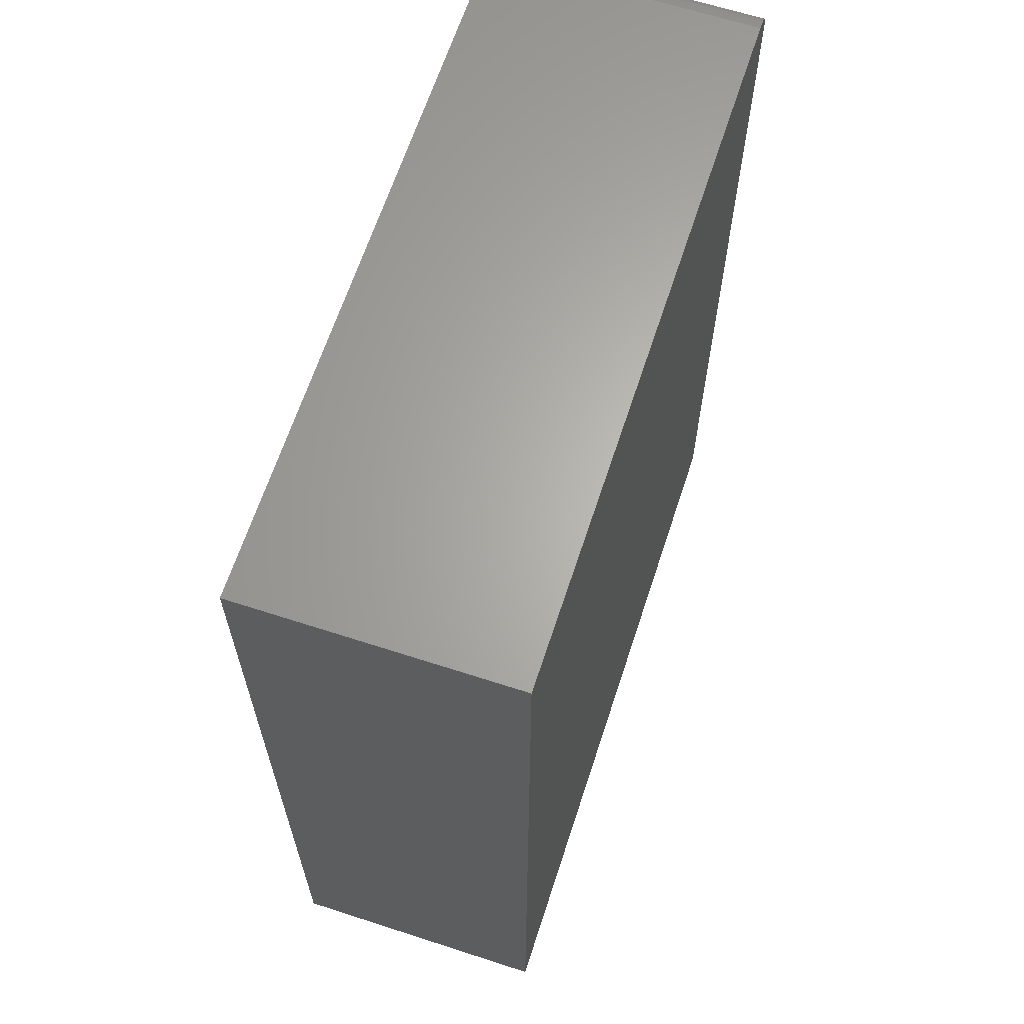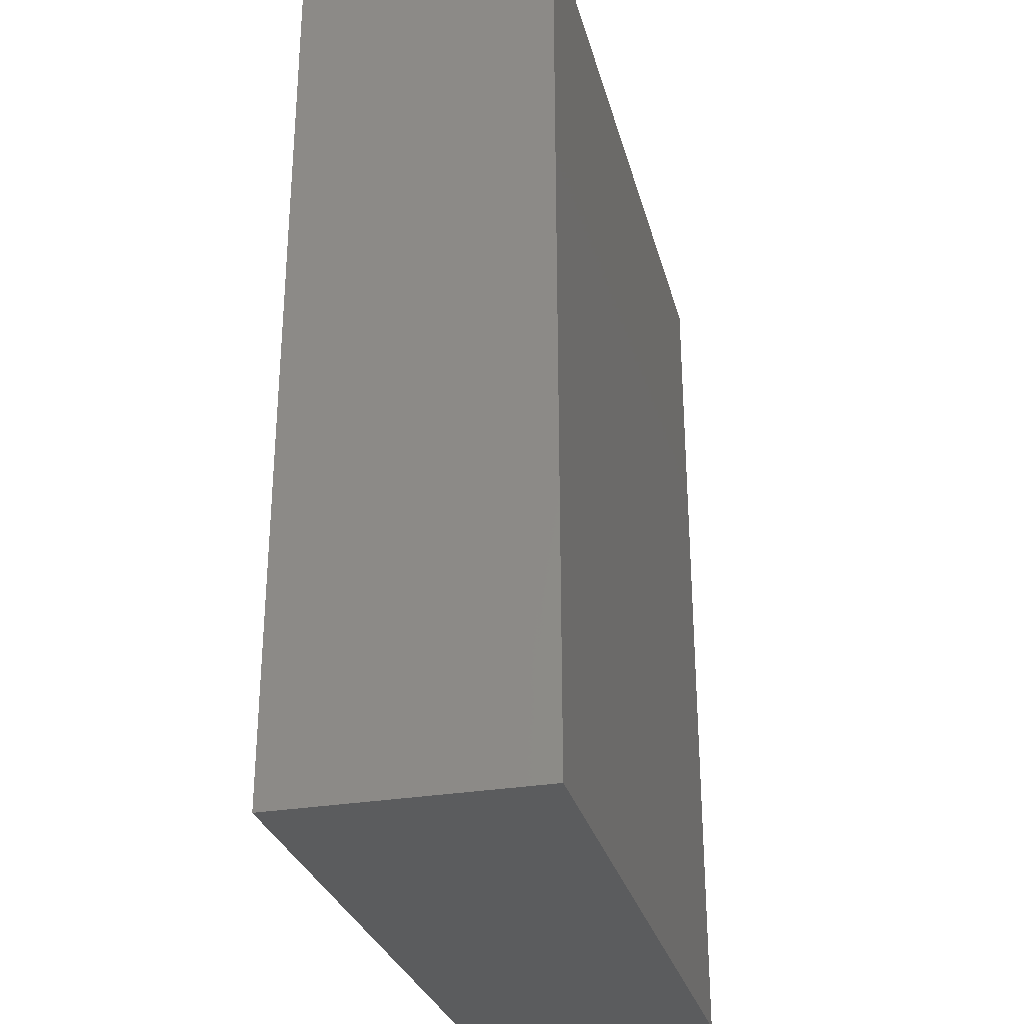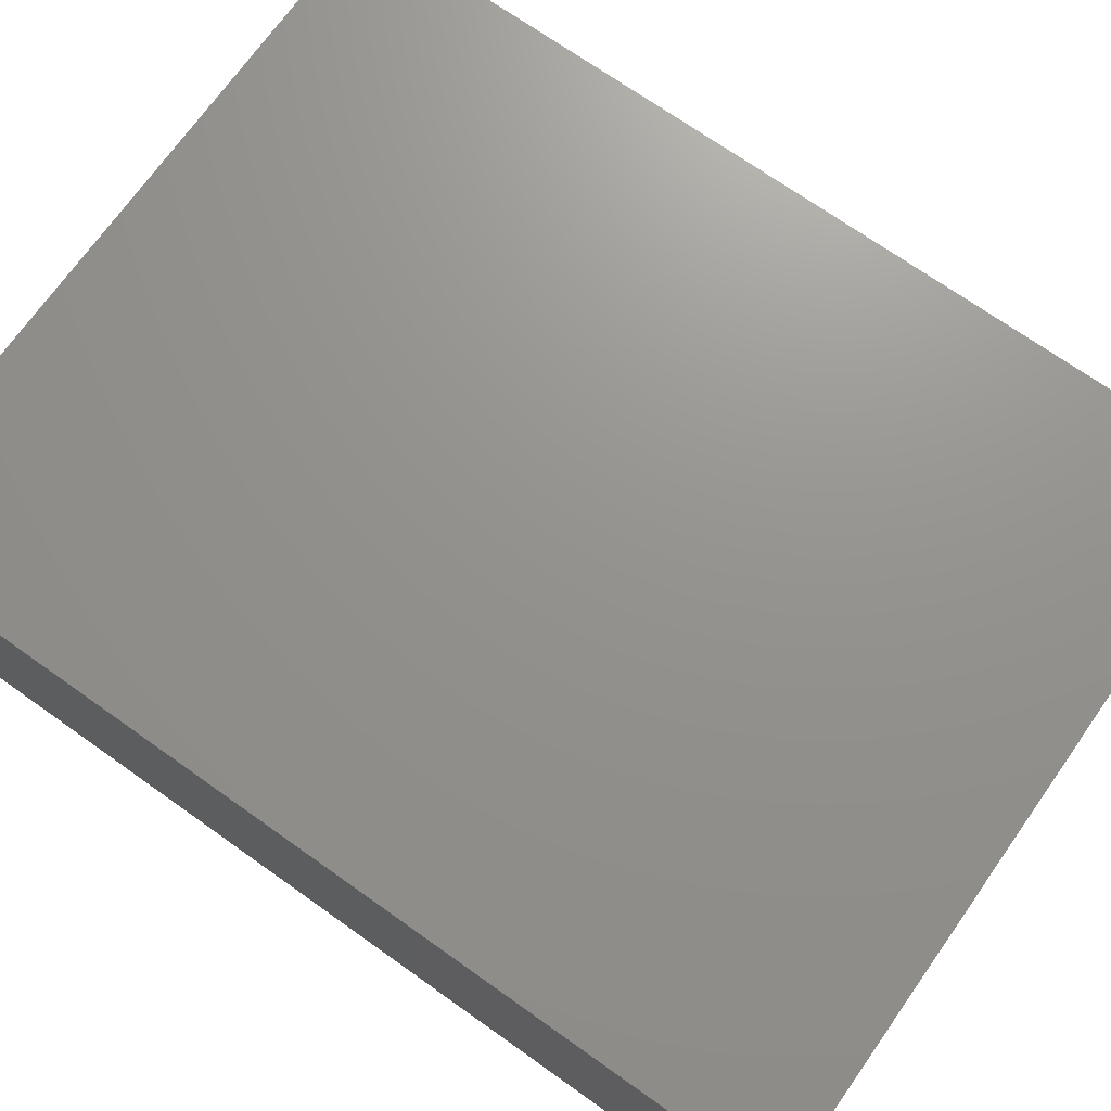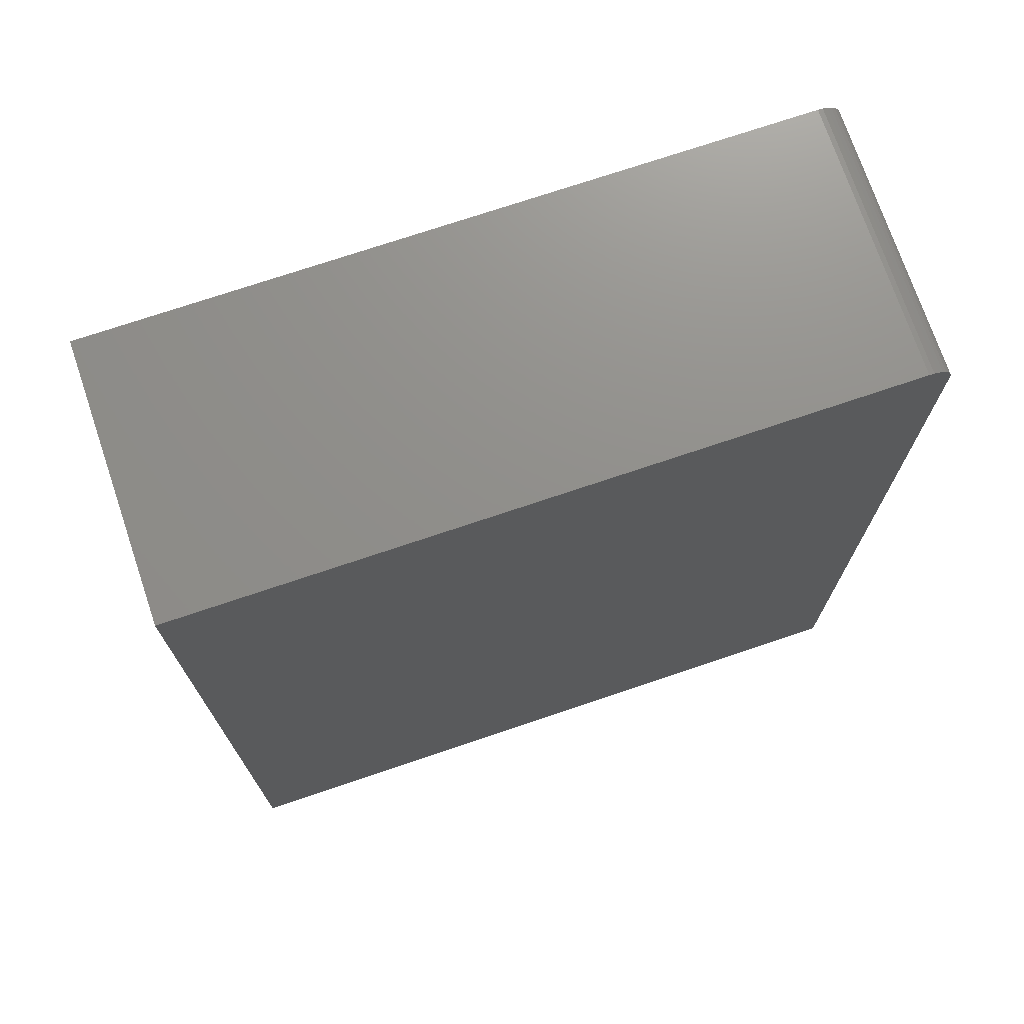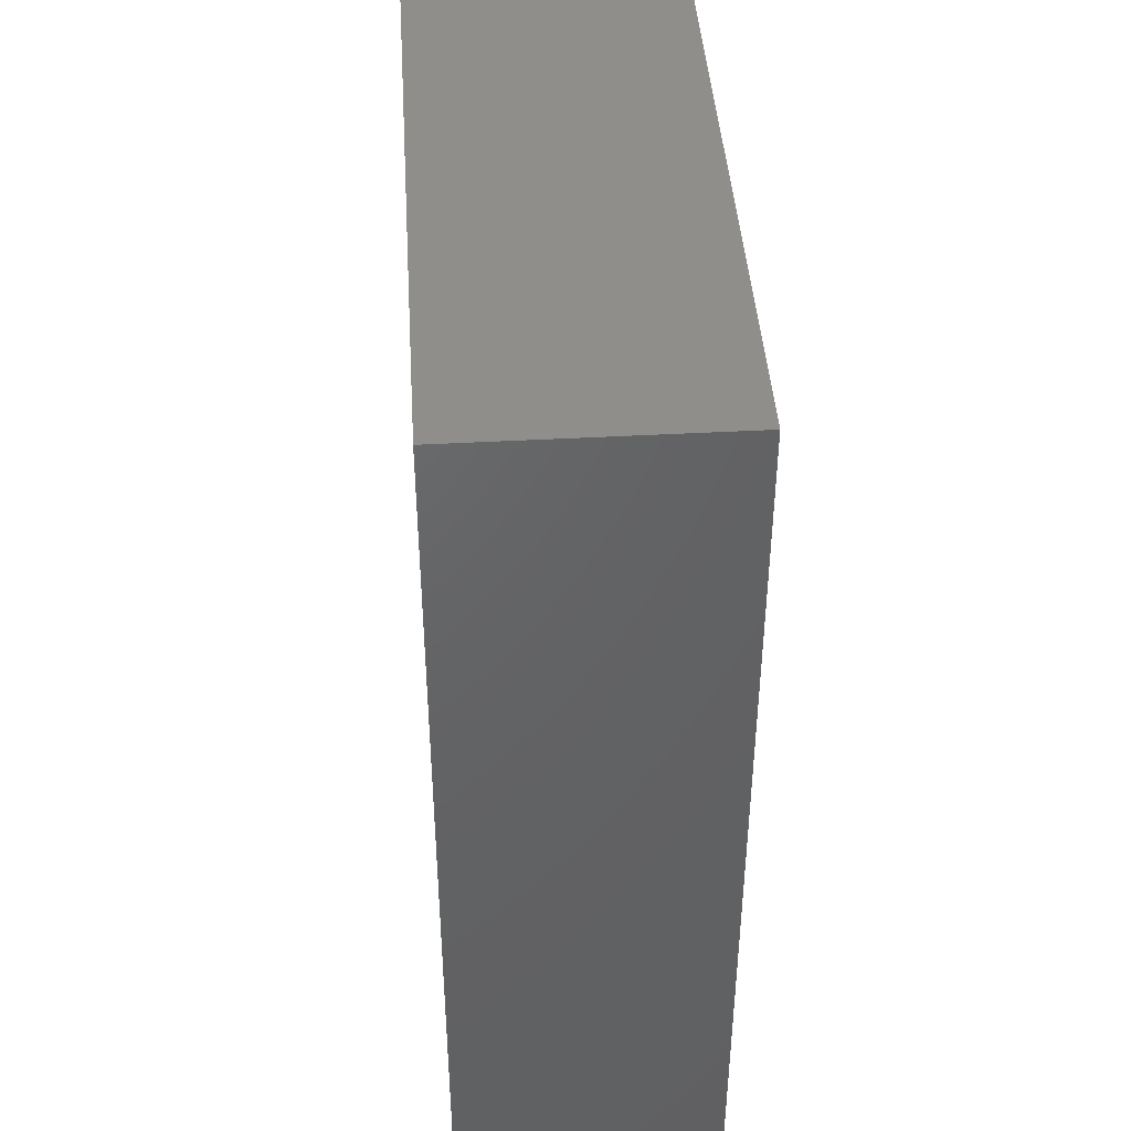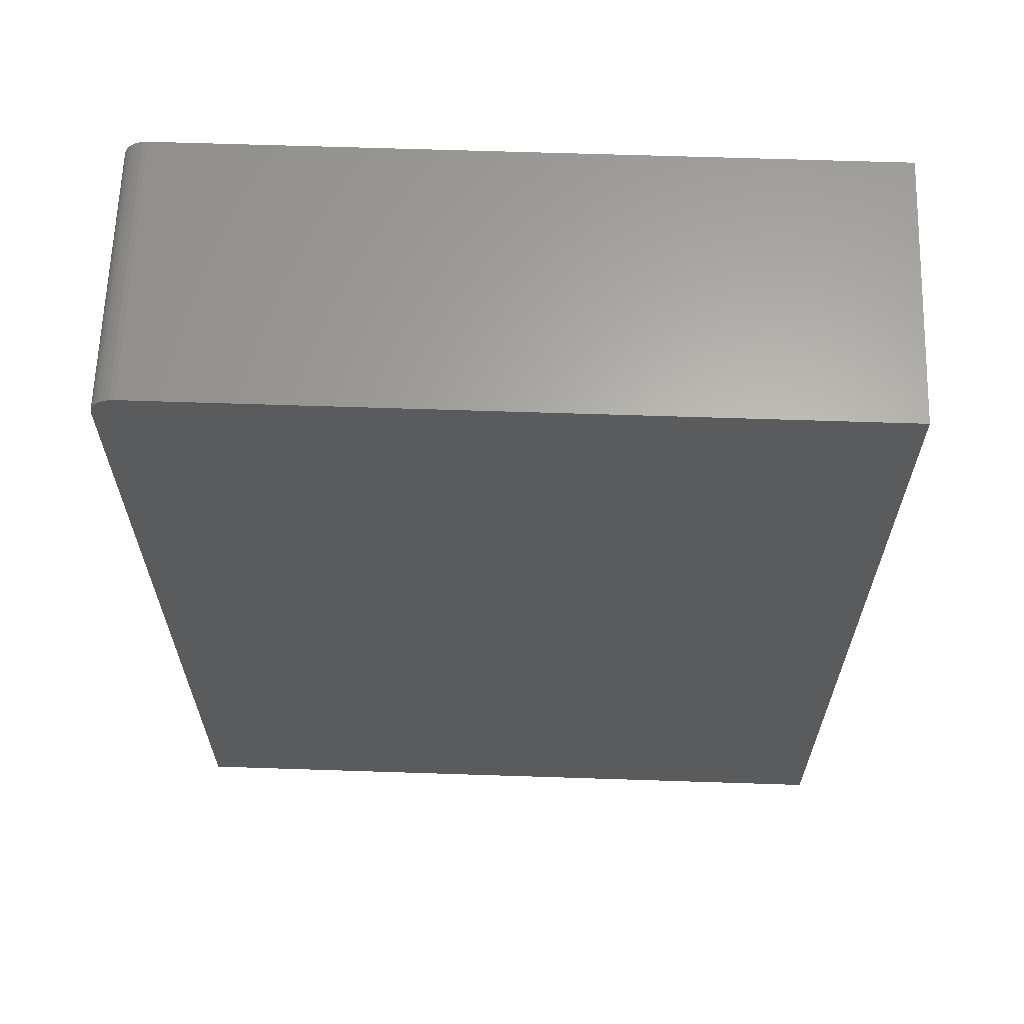
<metadata>
{"format":"stl","ext":"stl","renderer":"f3d","projection":"perspective","resolution":1024,"background":"white","views":[{"elev":64.6,"azim":-71.9,"up":"+Y"},{"elev":-29.4,"azim":104.2,"up":"+Y"},{"elev":71.4,"azim":-54.7,"up":"+Z"},{"elev":73.0,"azim":-18.7,"up":"+Y"},{"elev":43.4,"azim":-93.7,"up":"+Y"},{"elev":63.9,"azim":-178.1,"up":"+Y"}]}
</metadata>
<code>
# stl→obj: 24 verts, 44 faces
v 0.5354 0.75 0.4297
v 0.5504 0.747 0.4297
v 0.5431 0.7492 0.4297
v -0.5781 0.75 0.4297
v -0.5781 -0.75 0.4297
v 0.5745 -0.75 0.4297
v 0.5745 0.7109 0.4297
v 0.5738 0.7186 0.4297
v 0.5715 0.7259 0.4297
v 0.5679 0.7326 0.4297
v 0.5631 0.7386 0.4297
v 0.5571 0.7434 0.4297
v 0.5431 0.7492 0
v 0.5504 0.747 0
v 0.5354 0.75 0
v -0.5781 0.75 0
v 0.5571 0.7434 0
v 0.5631 0.7386 0
v 0.5679 0.7326 0
v 0.5715 0.7259 0
v 0.5738 0.7186 0
v 0.5745 0.7109 0
v 0.5745 -0.75 0
v -0.5781 -0.75 0
f 1 2 3
f 4 5 6
f 4 6 7
f 4 7 8
f 4 8 9
f 4 9 10
f 4 10 11
f 4 11 12
f 4 12 2
f 4 2 1
f 13 14 15
f 16 15 14
f 16 14 17
f 16 17 18
f 16 18 19
f 16 19 20
f 16 20 21
f 16 21 22
f 16 22 23
f 16 23 24
f 1 15 4
f 4 15 16
f 6 23 7
f 7 23 22
f 15 1 13
f 13 1 3
f 13 3 14
f 14 3 2
f 14 2 17
f 17 2 12
f 17 12 18
f 18 12 11
f 18 11 19
f 19 11 10
f 19 10 20
f 20 10 9
f 20 9 21
f 21 9 8
f 21 8 22
f 22 8 7
f 4 16 5
f 5 16 24
f 5 24 6
f 6 24 23

</code>
